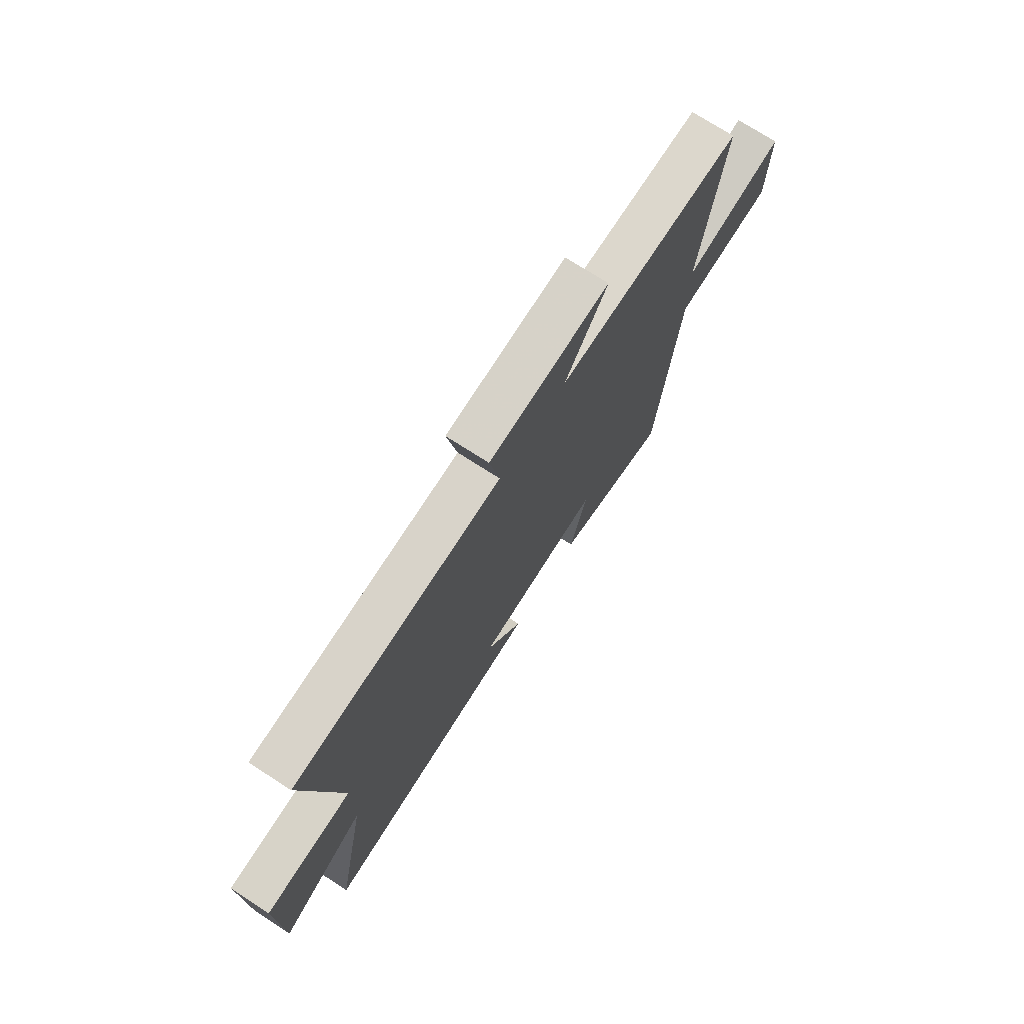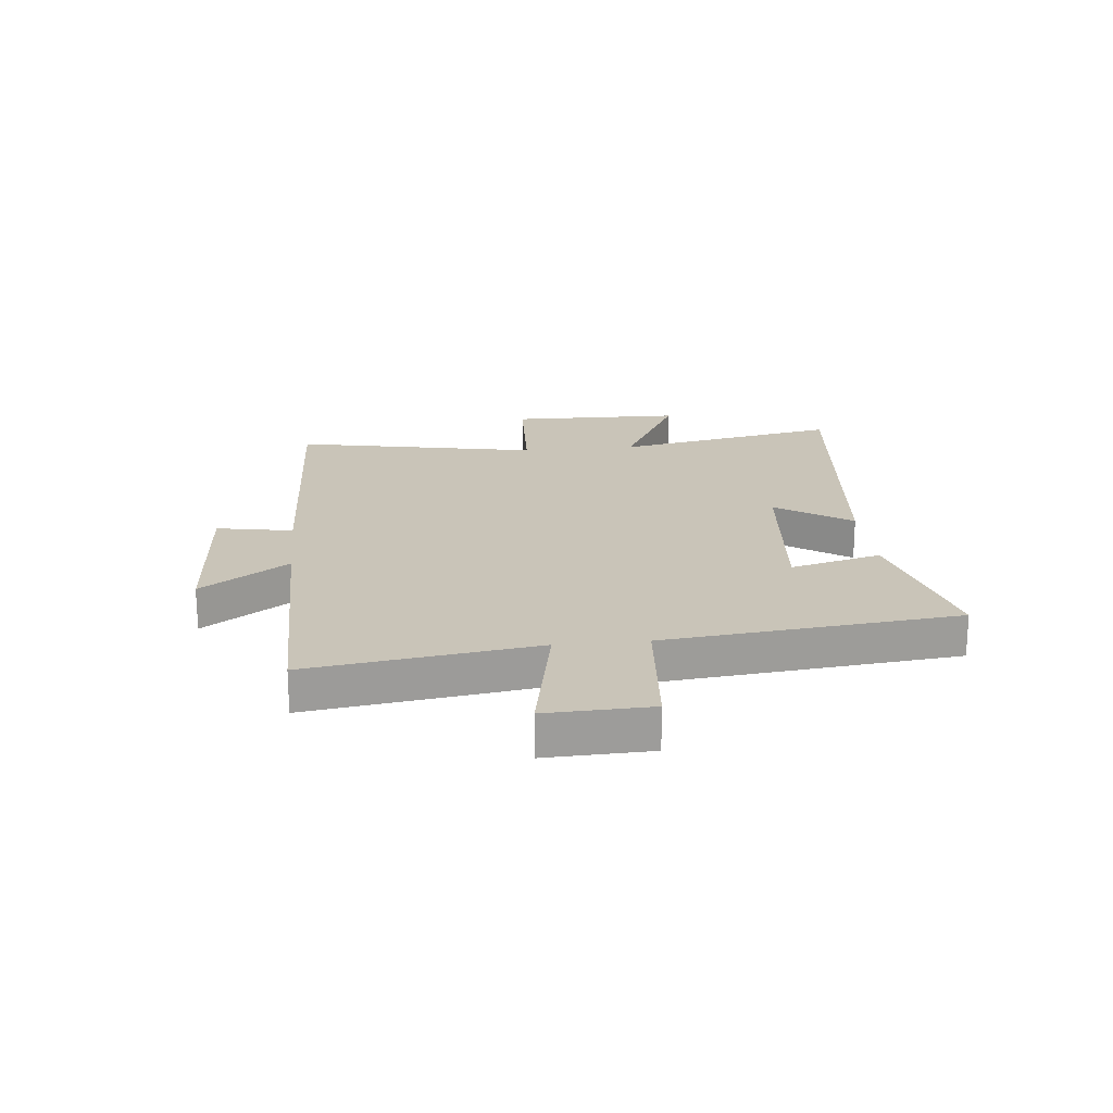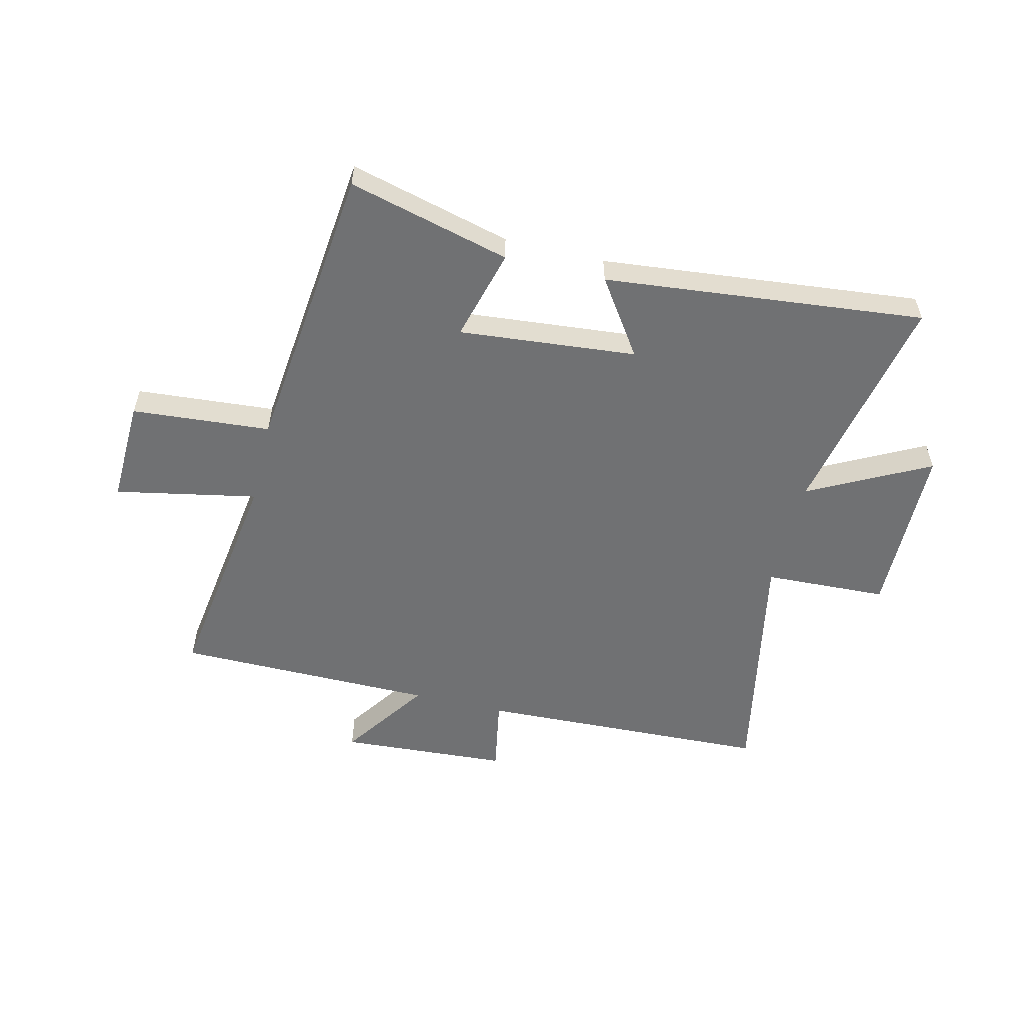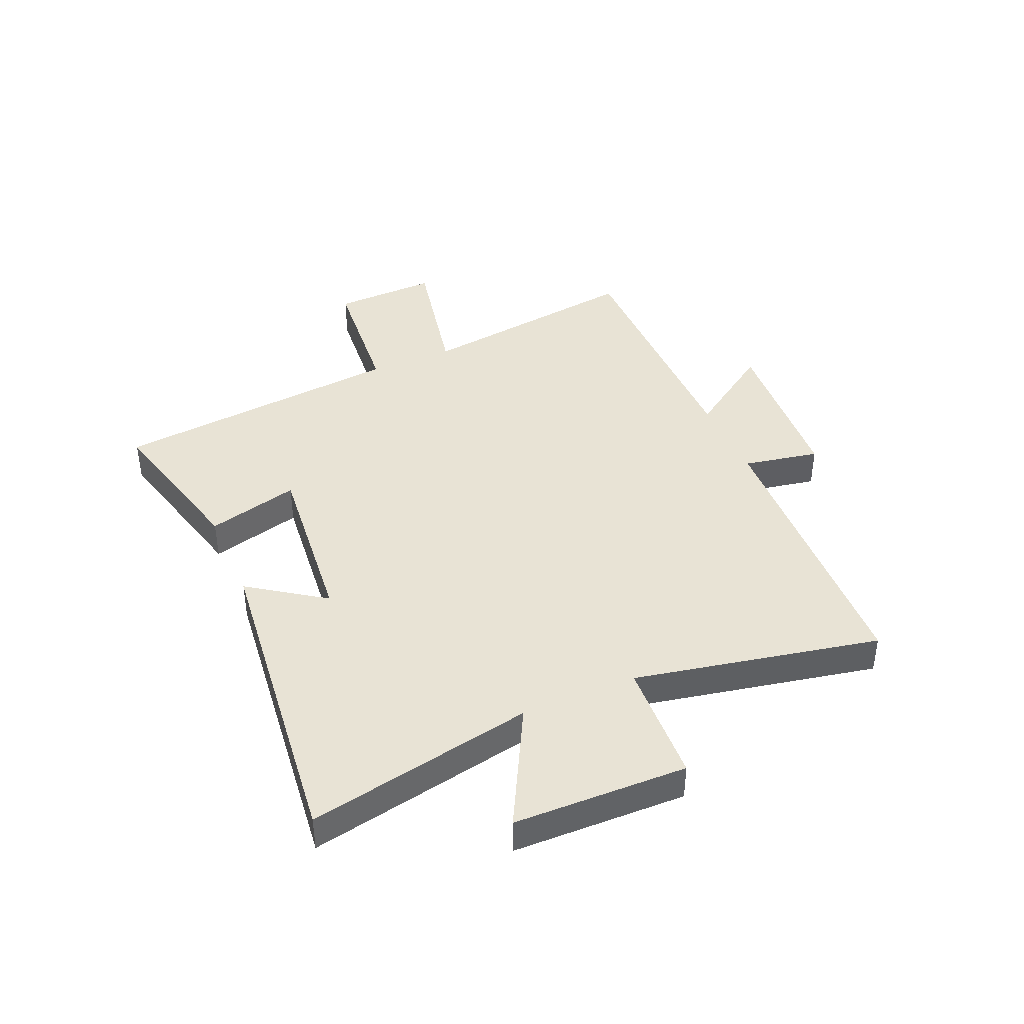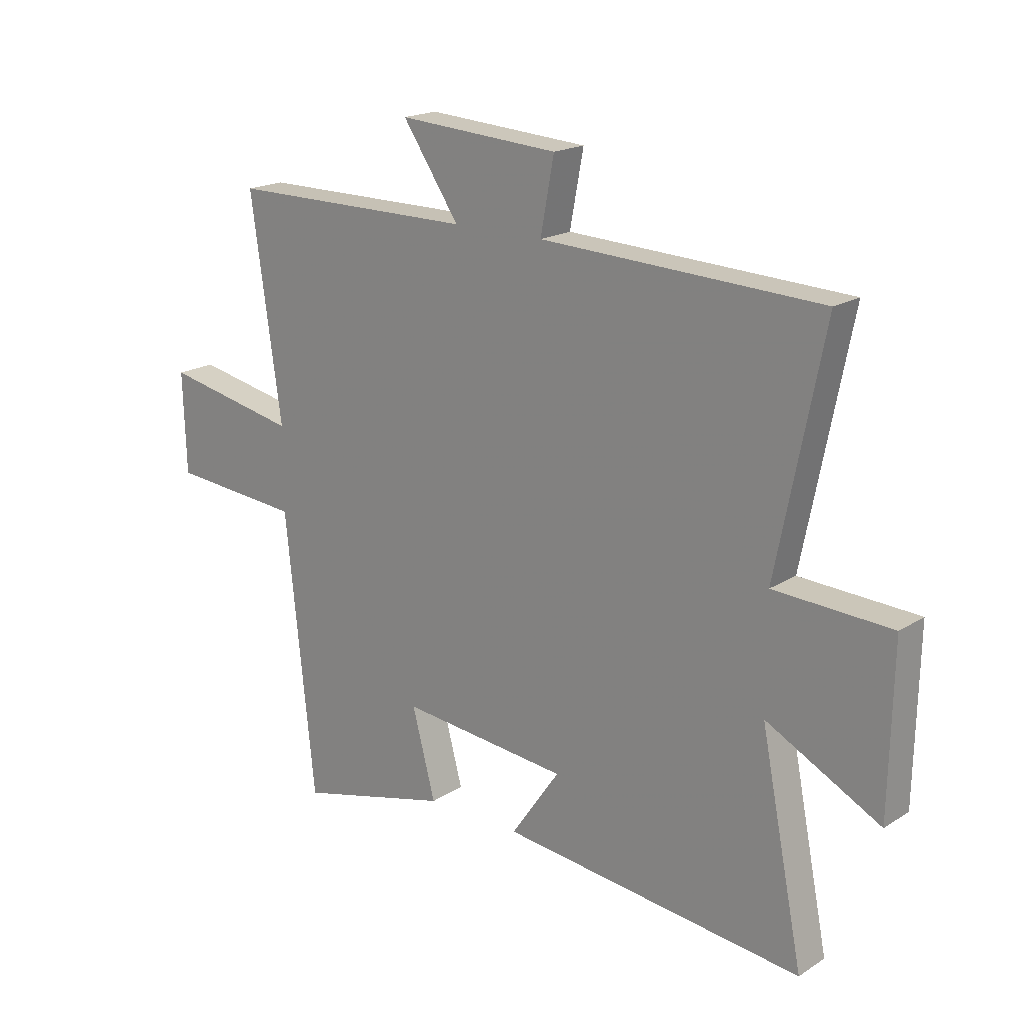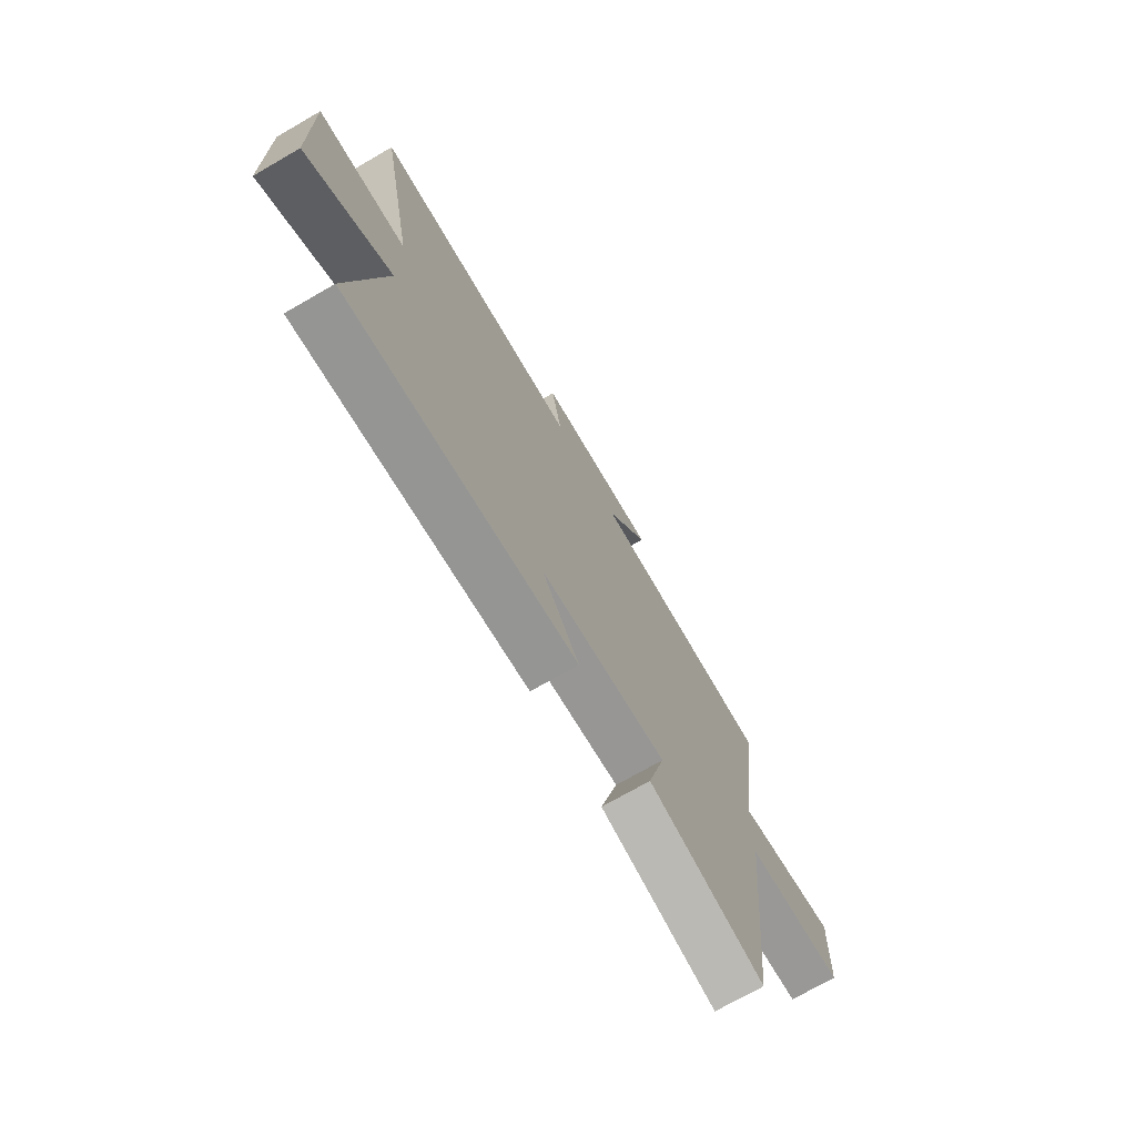
<metadata>
{"format":"obj","ext":"obj","renderer":"f3d","projection":"perspective","resolution":1024,"background":"white","views":[{"elev":73.1,"azim":-57.1,"up":"+Z"},{"elev":20.2,"azim":84.1,"up":"+Y"},{"elev":-55.2,"azim":166.2,"up":"+Y"},{"elev":41.1,"azim":-113.2,"up":"+Y"},{"elev":18.8,"azim":-139.8,"up":"+Z"},{"elev":-72.4,"azim":-60.0,"up":"+Z"}]}
</metadata>
<code>
v 0.446 0.07 -0.573
v 0.161 0.07 -0.5
v 0.204 0.07 -0.338
v -0.108 0.07 -0.368
v -0.017 0.07 -0.5
v -0.58 0.07 -0.56
v -0.5 0.07 -0.16
v -0.711 0.07 -0.27
v -0.717 0.07 0.036
v -0.5 0.07 0.046
v -0.586 0.07 0.478
v -0.069 0.07 0.5
v -0.094 0.07 0.634
v 0.204 0.07 0.654
v 0.099 0.07 0.5
v 0.557 0.07 0.499
v 0.5 0.07 0.098
v 0.75 0.07 0.148
v 0.744 0.07 -0.036
v 0.5 0.07 -0.056
v 0.446 0 -0.573
v 0.161 0 -0.5
v 0.204 0 -0.338
v -0.108 0 -0.368
v -0.017 0 -0.5
v -0.58 0 -0.56
v -0.5 0 -0.16
v -0.711 0 -0.27
v -0.717 0 0.036
v -0.5 0 0.046
v -0.586 0 0.478
v -0.069 0 0.5
v -0.094 0 0.634
v 0.204 0 0.654
v 0.099 0 0.5
v 0.557 0 0.499
v 0.5 0 0.098
v 0.75 0 0.148
v 0.744 0 -0.036
v 0.5 0 -0.056
f 17 18 19 20
f 17 20 1 2
f 15 16 17
f 12 13 14 15
f 10 11 12 15
f 10 15 17
f 7 8 9 10
f 7 10 17
f 4 5 6 7
f 3 4 7 17
f 2 3 17
f 40 39 38 37
f 22 21 40 37
f 37 36 35
f 35 34 33 32
f 35 32 31 30
f 37 35 30
f 30 29 28 27
f 37 30 27
f 27 26 25 24
f 37 27 24 23
f 37 23 22
f 1 21 22 2
f 2 22 23 3
f 3 23 24 4
f 4 24 25 5
f 5 25 26 6
f 6 26 27 7
f 7 27 28 8
f 8 28 29 9
f 9 29 30 10
f 10 30 31 11
f 11 31 32 12
f 12 32 33 13
f 13 33 34 14
f 14 34 35 15
f 15 35 36 16
f 16 36 37 17
f 17 37 38 18
f 18 38 39 19
f 19 39 40 20
f 20 40 21 1

</code>
